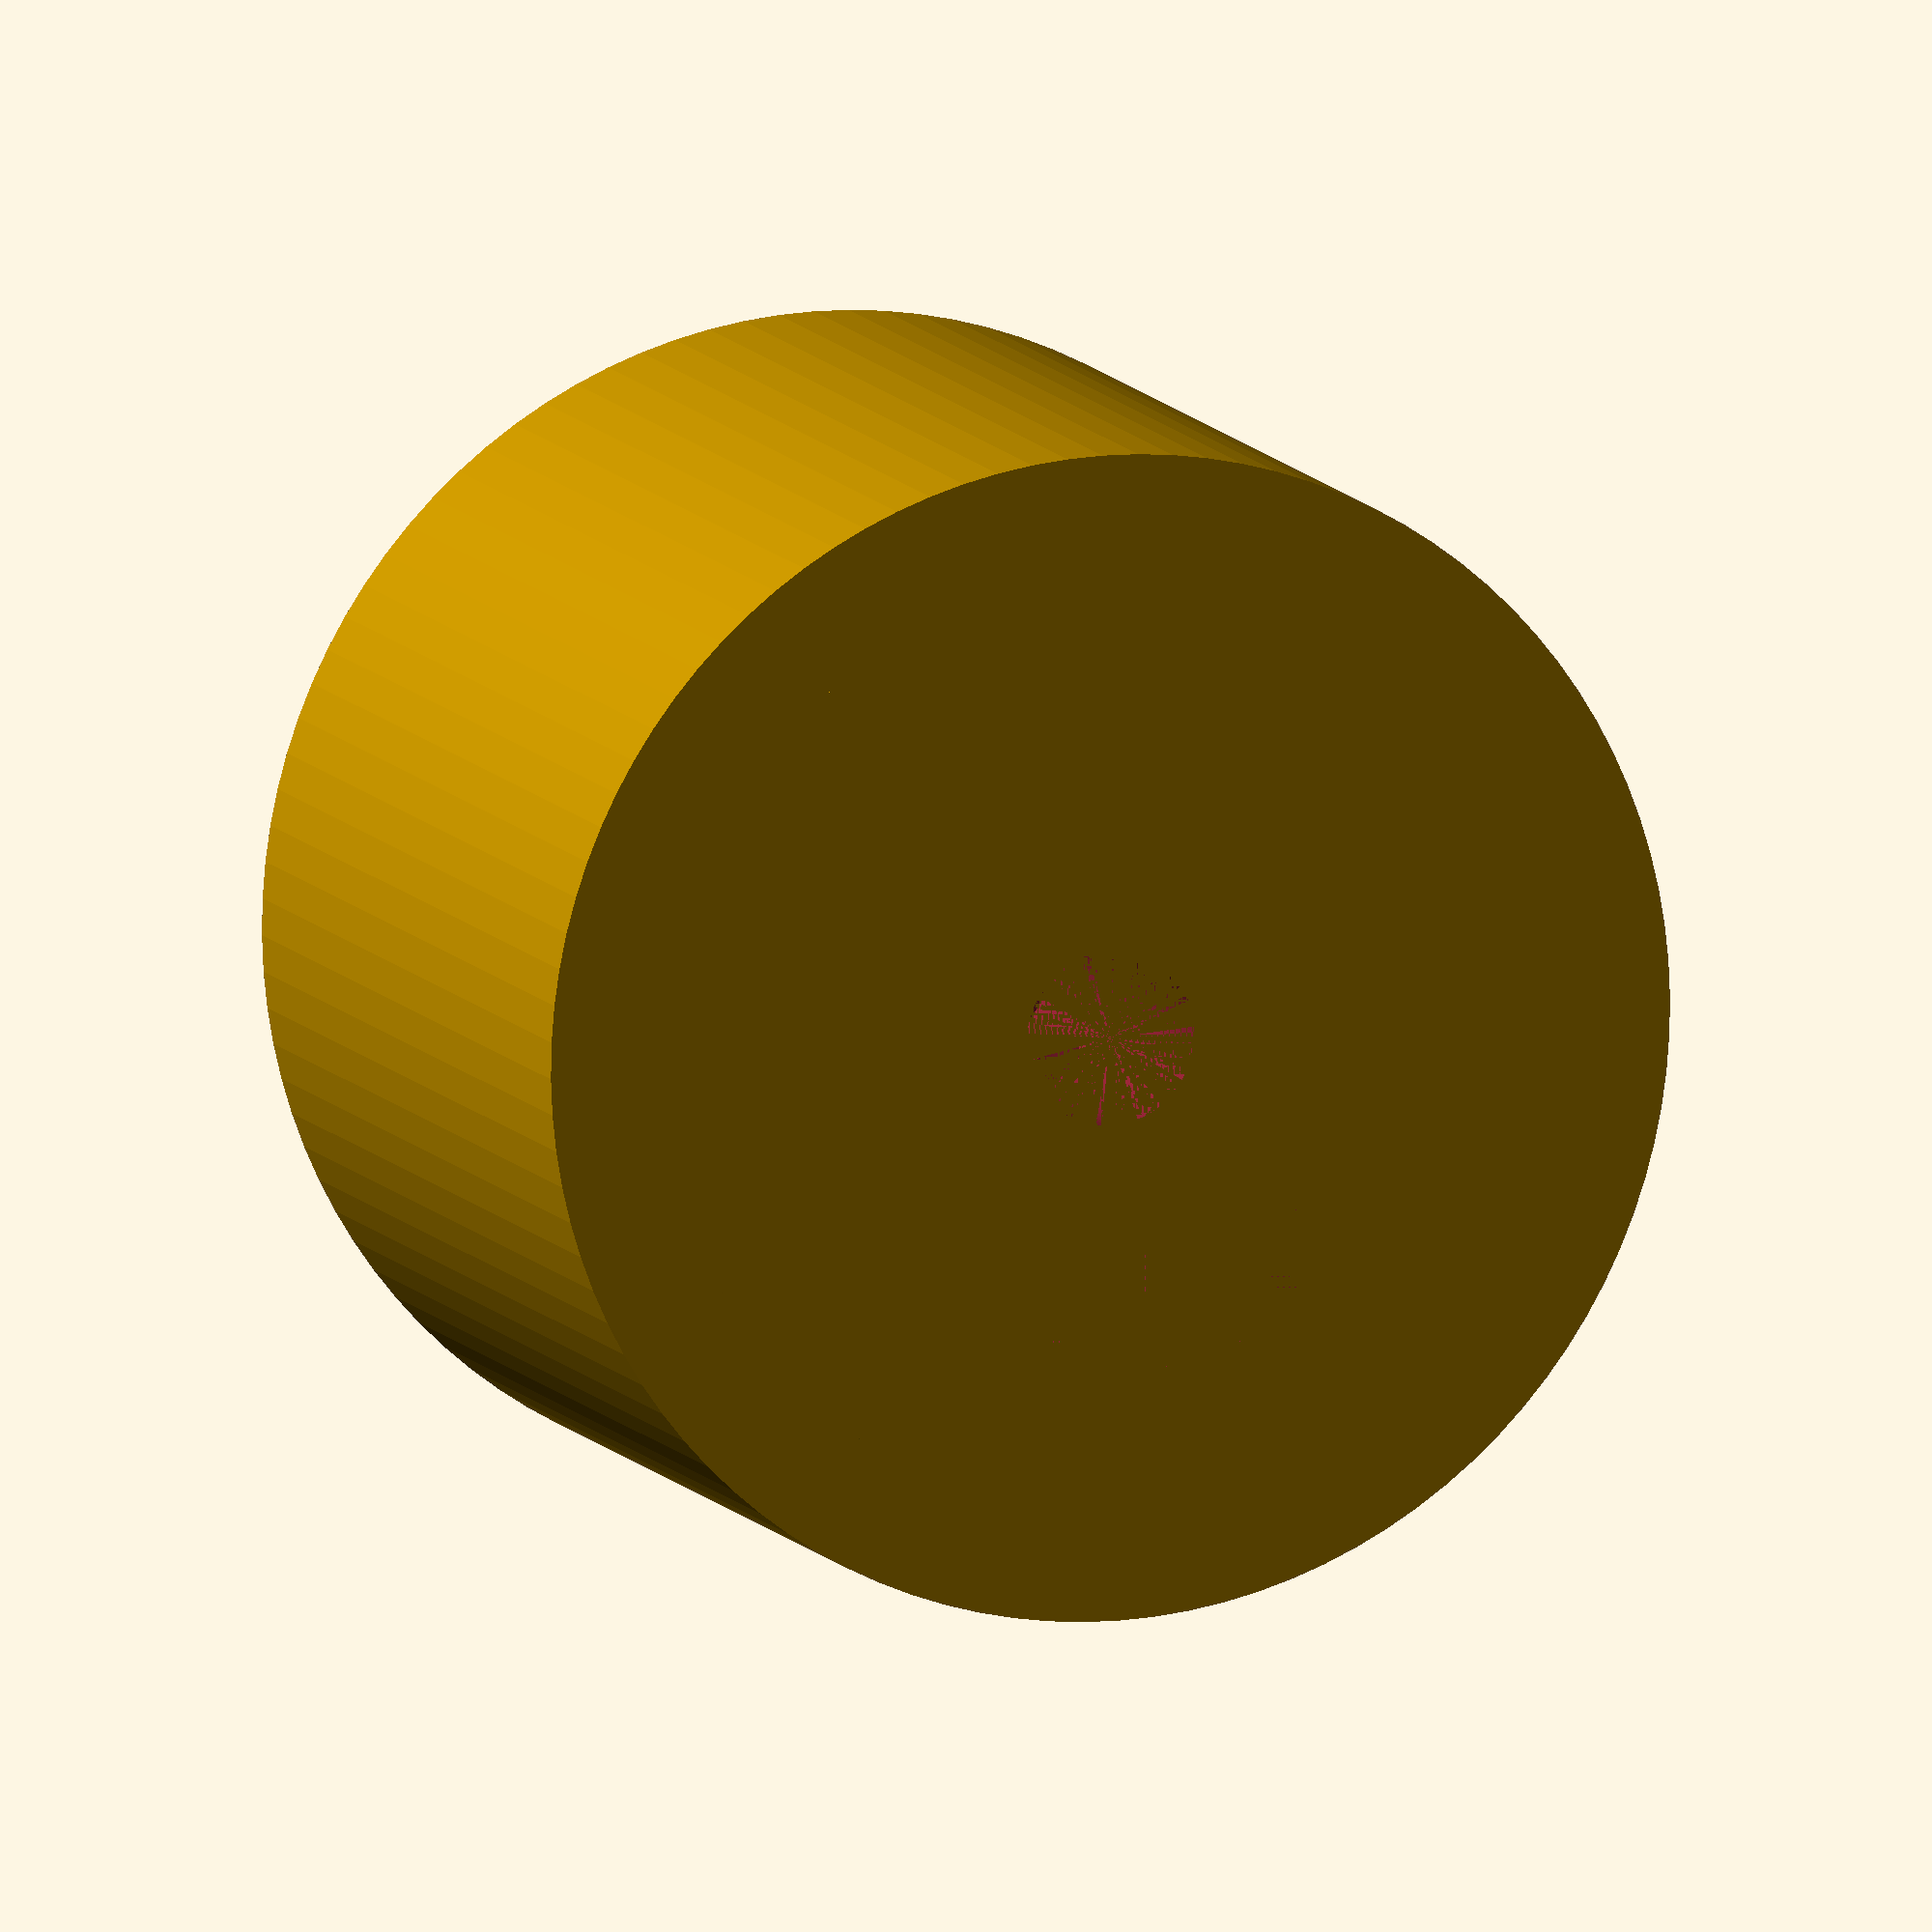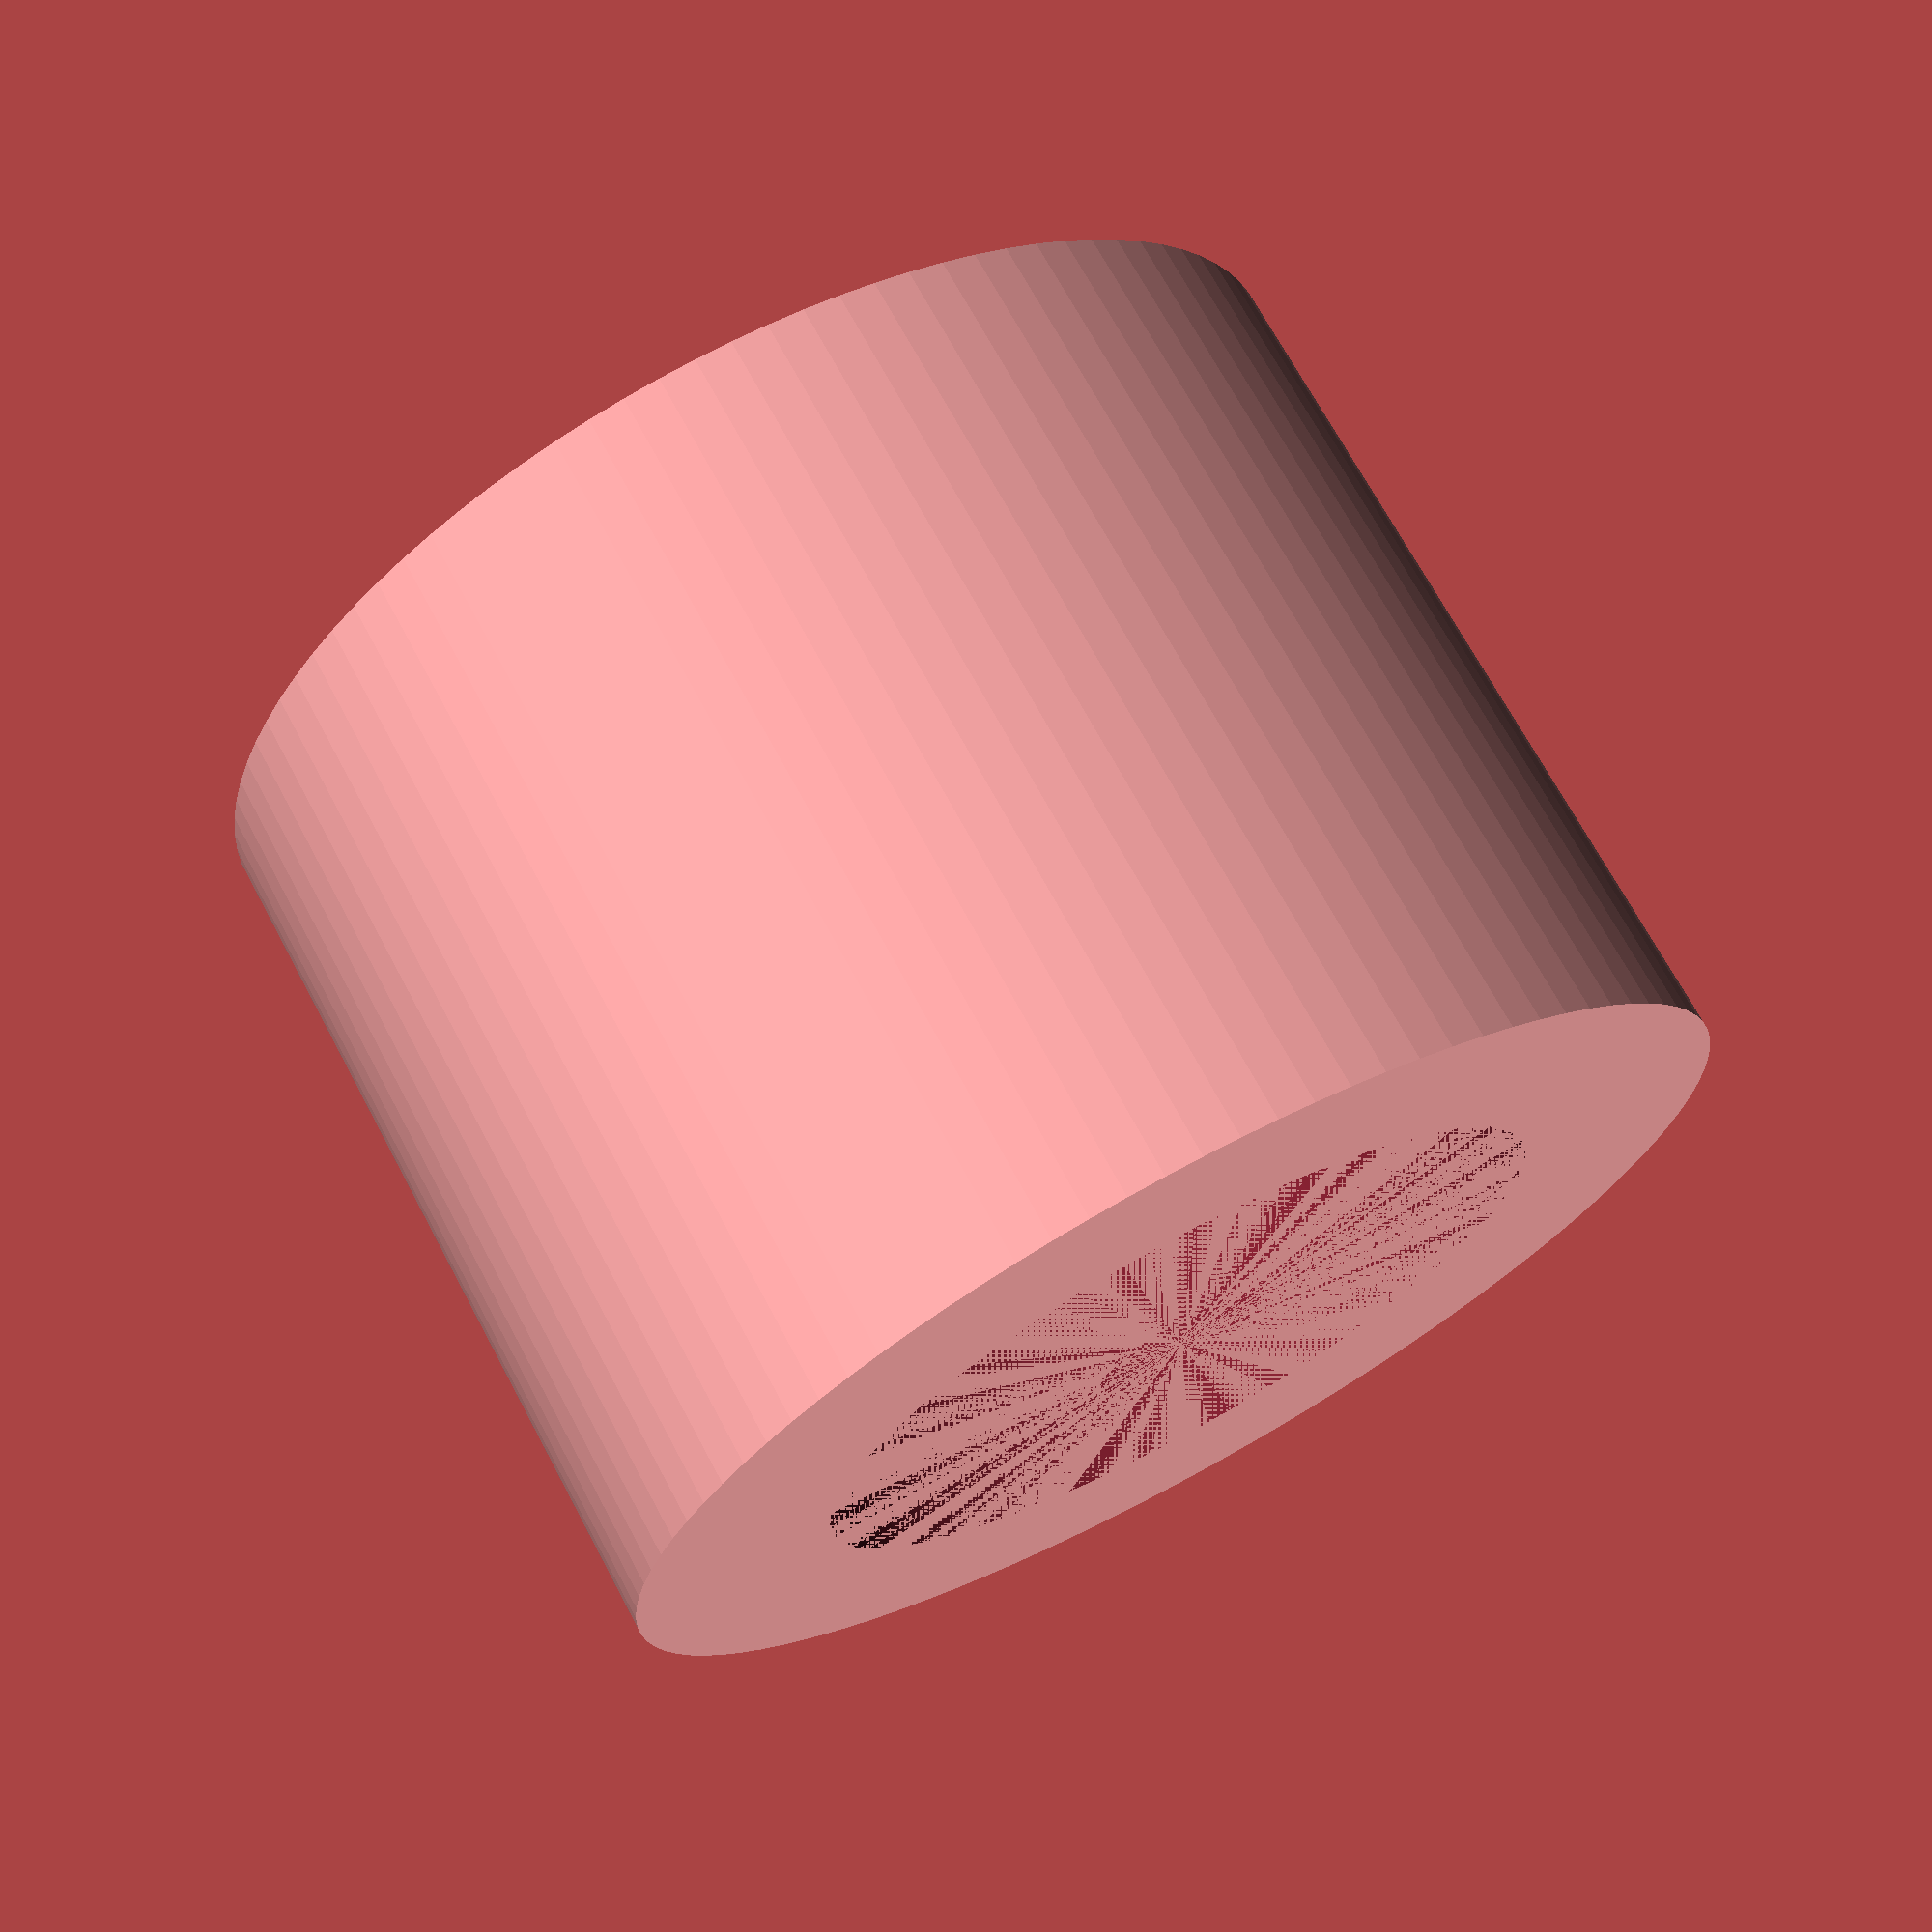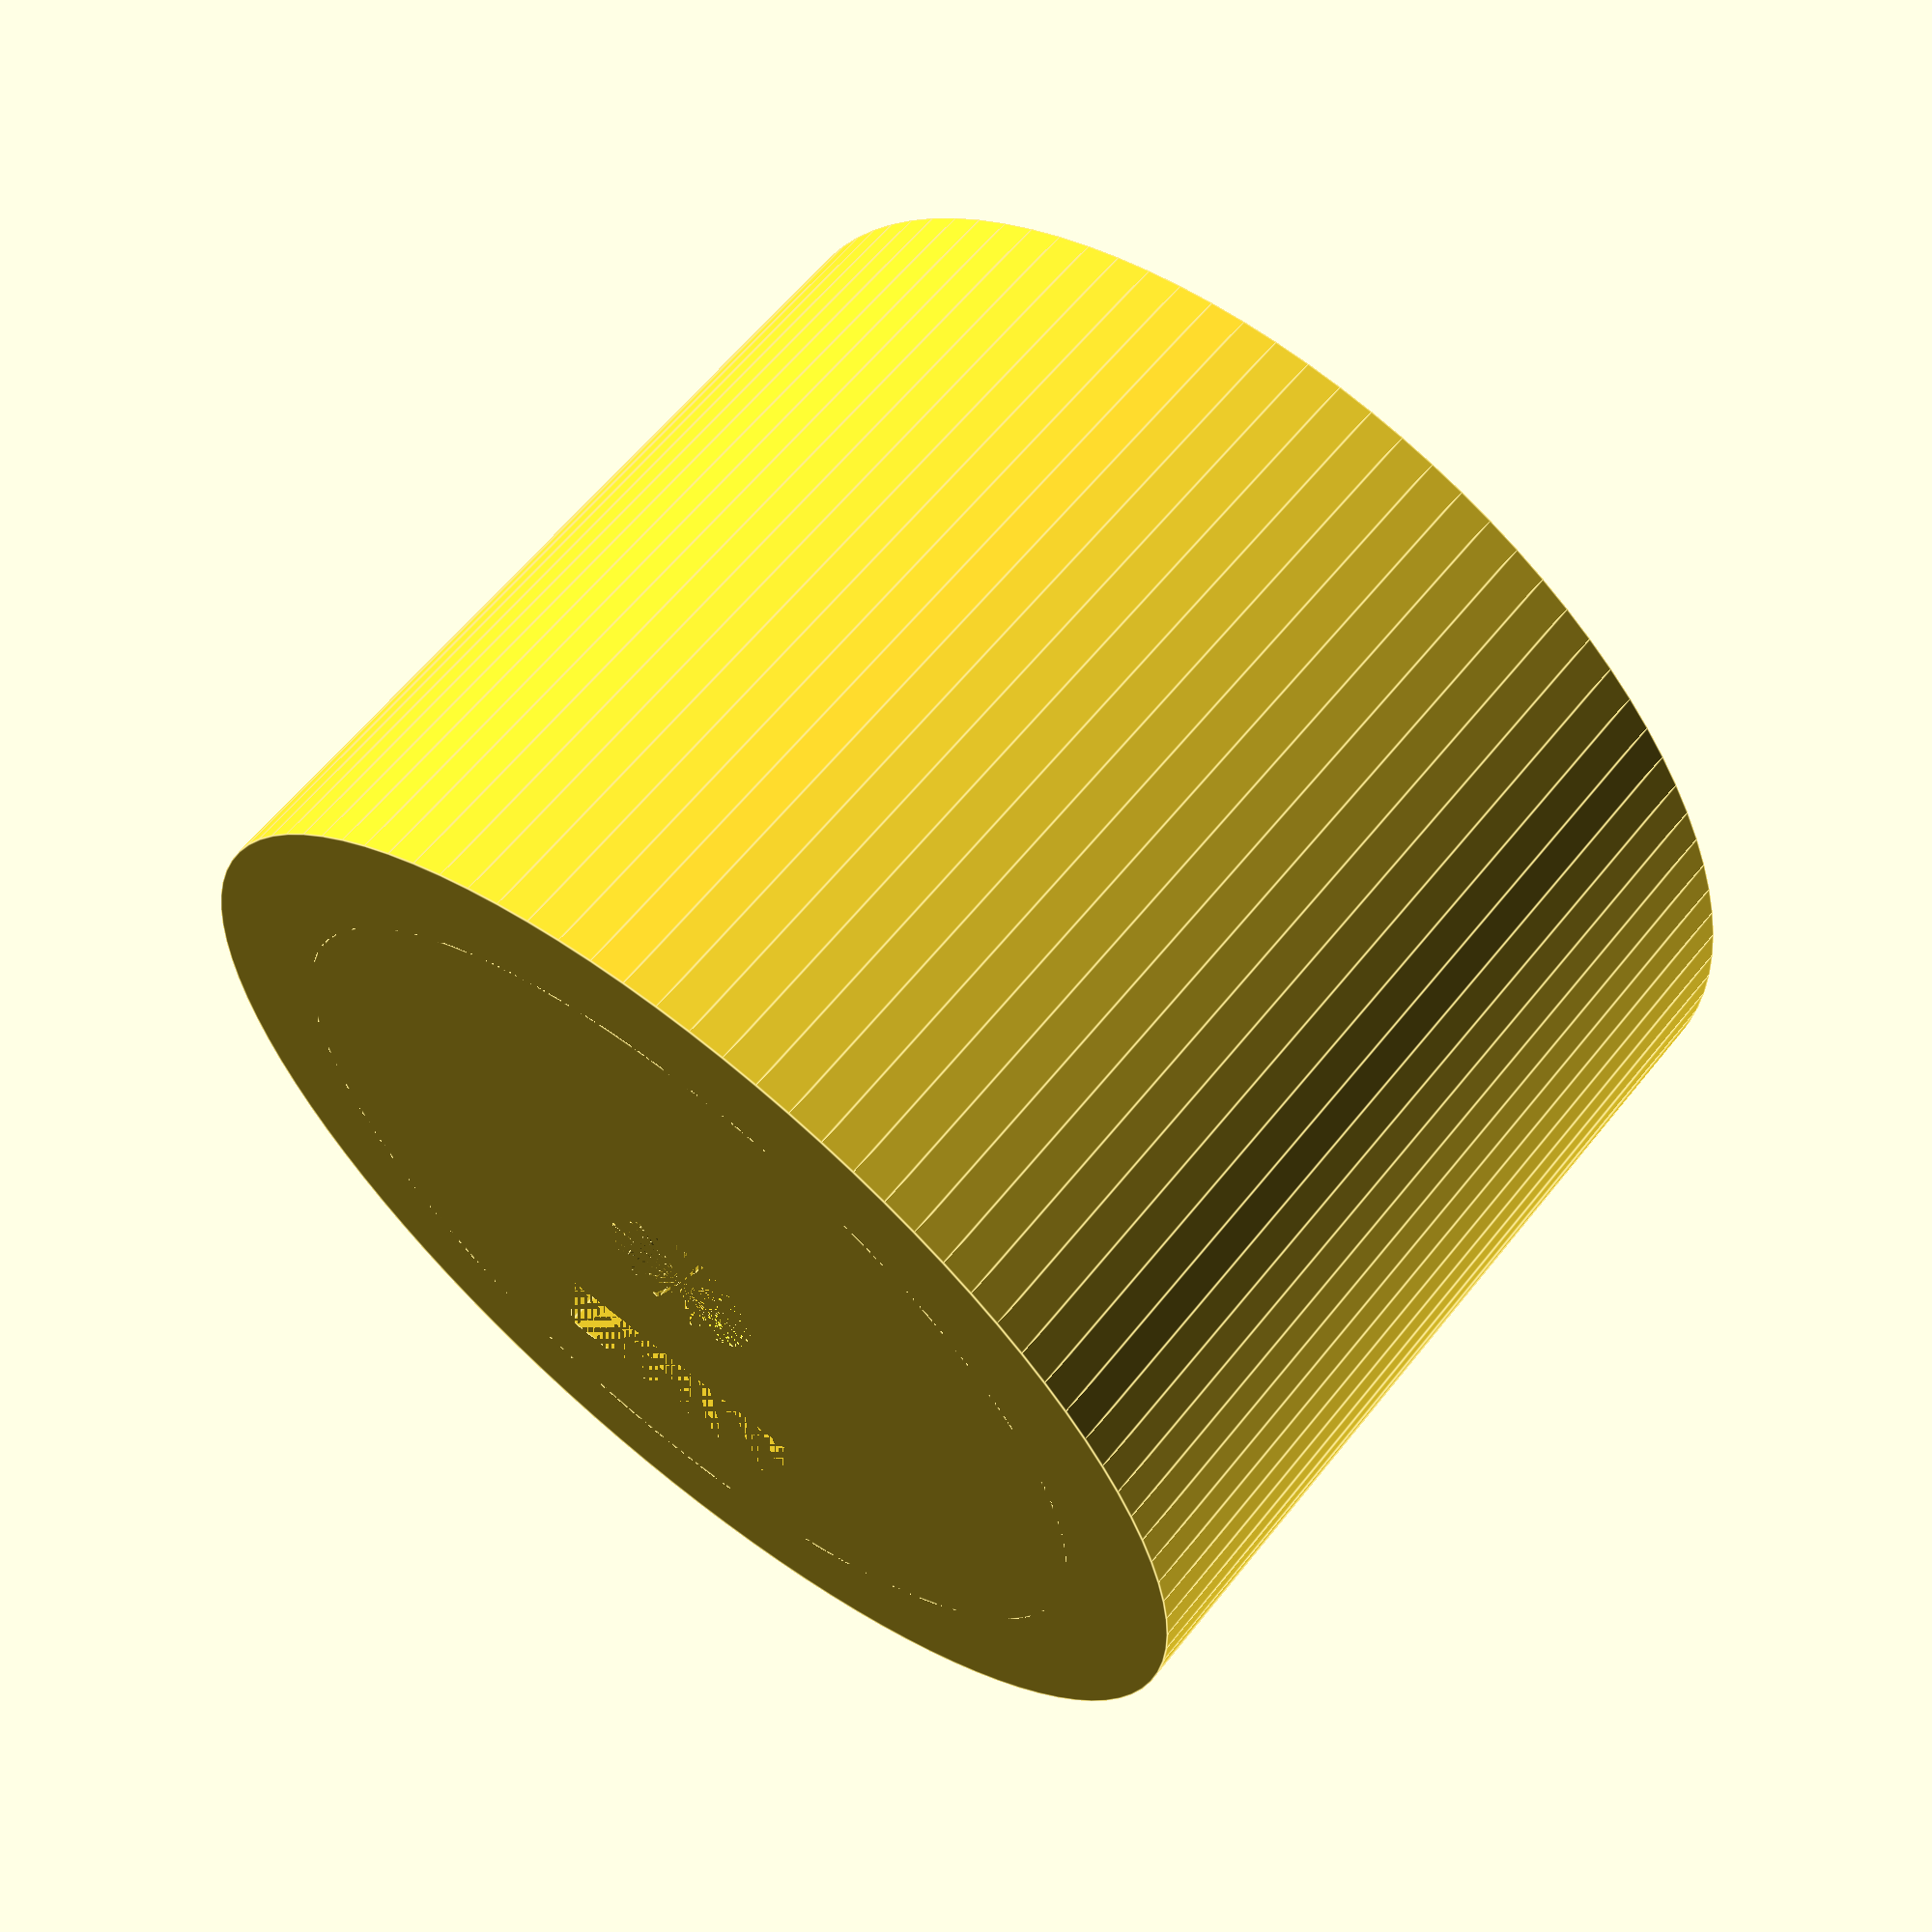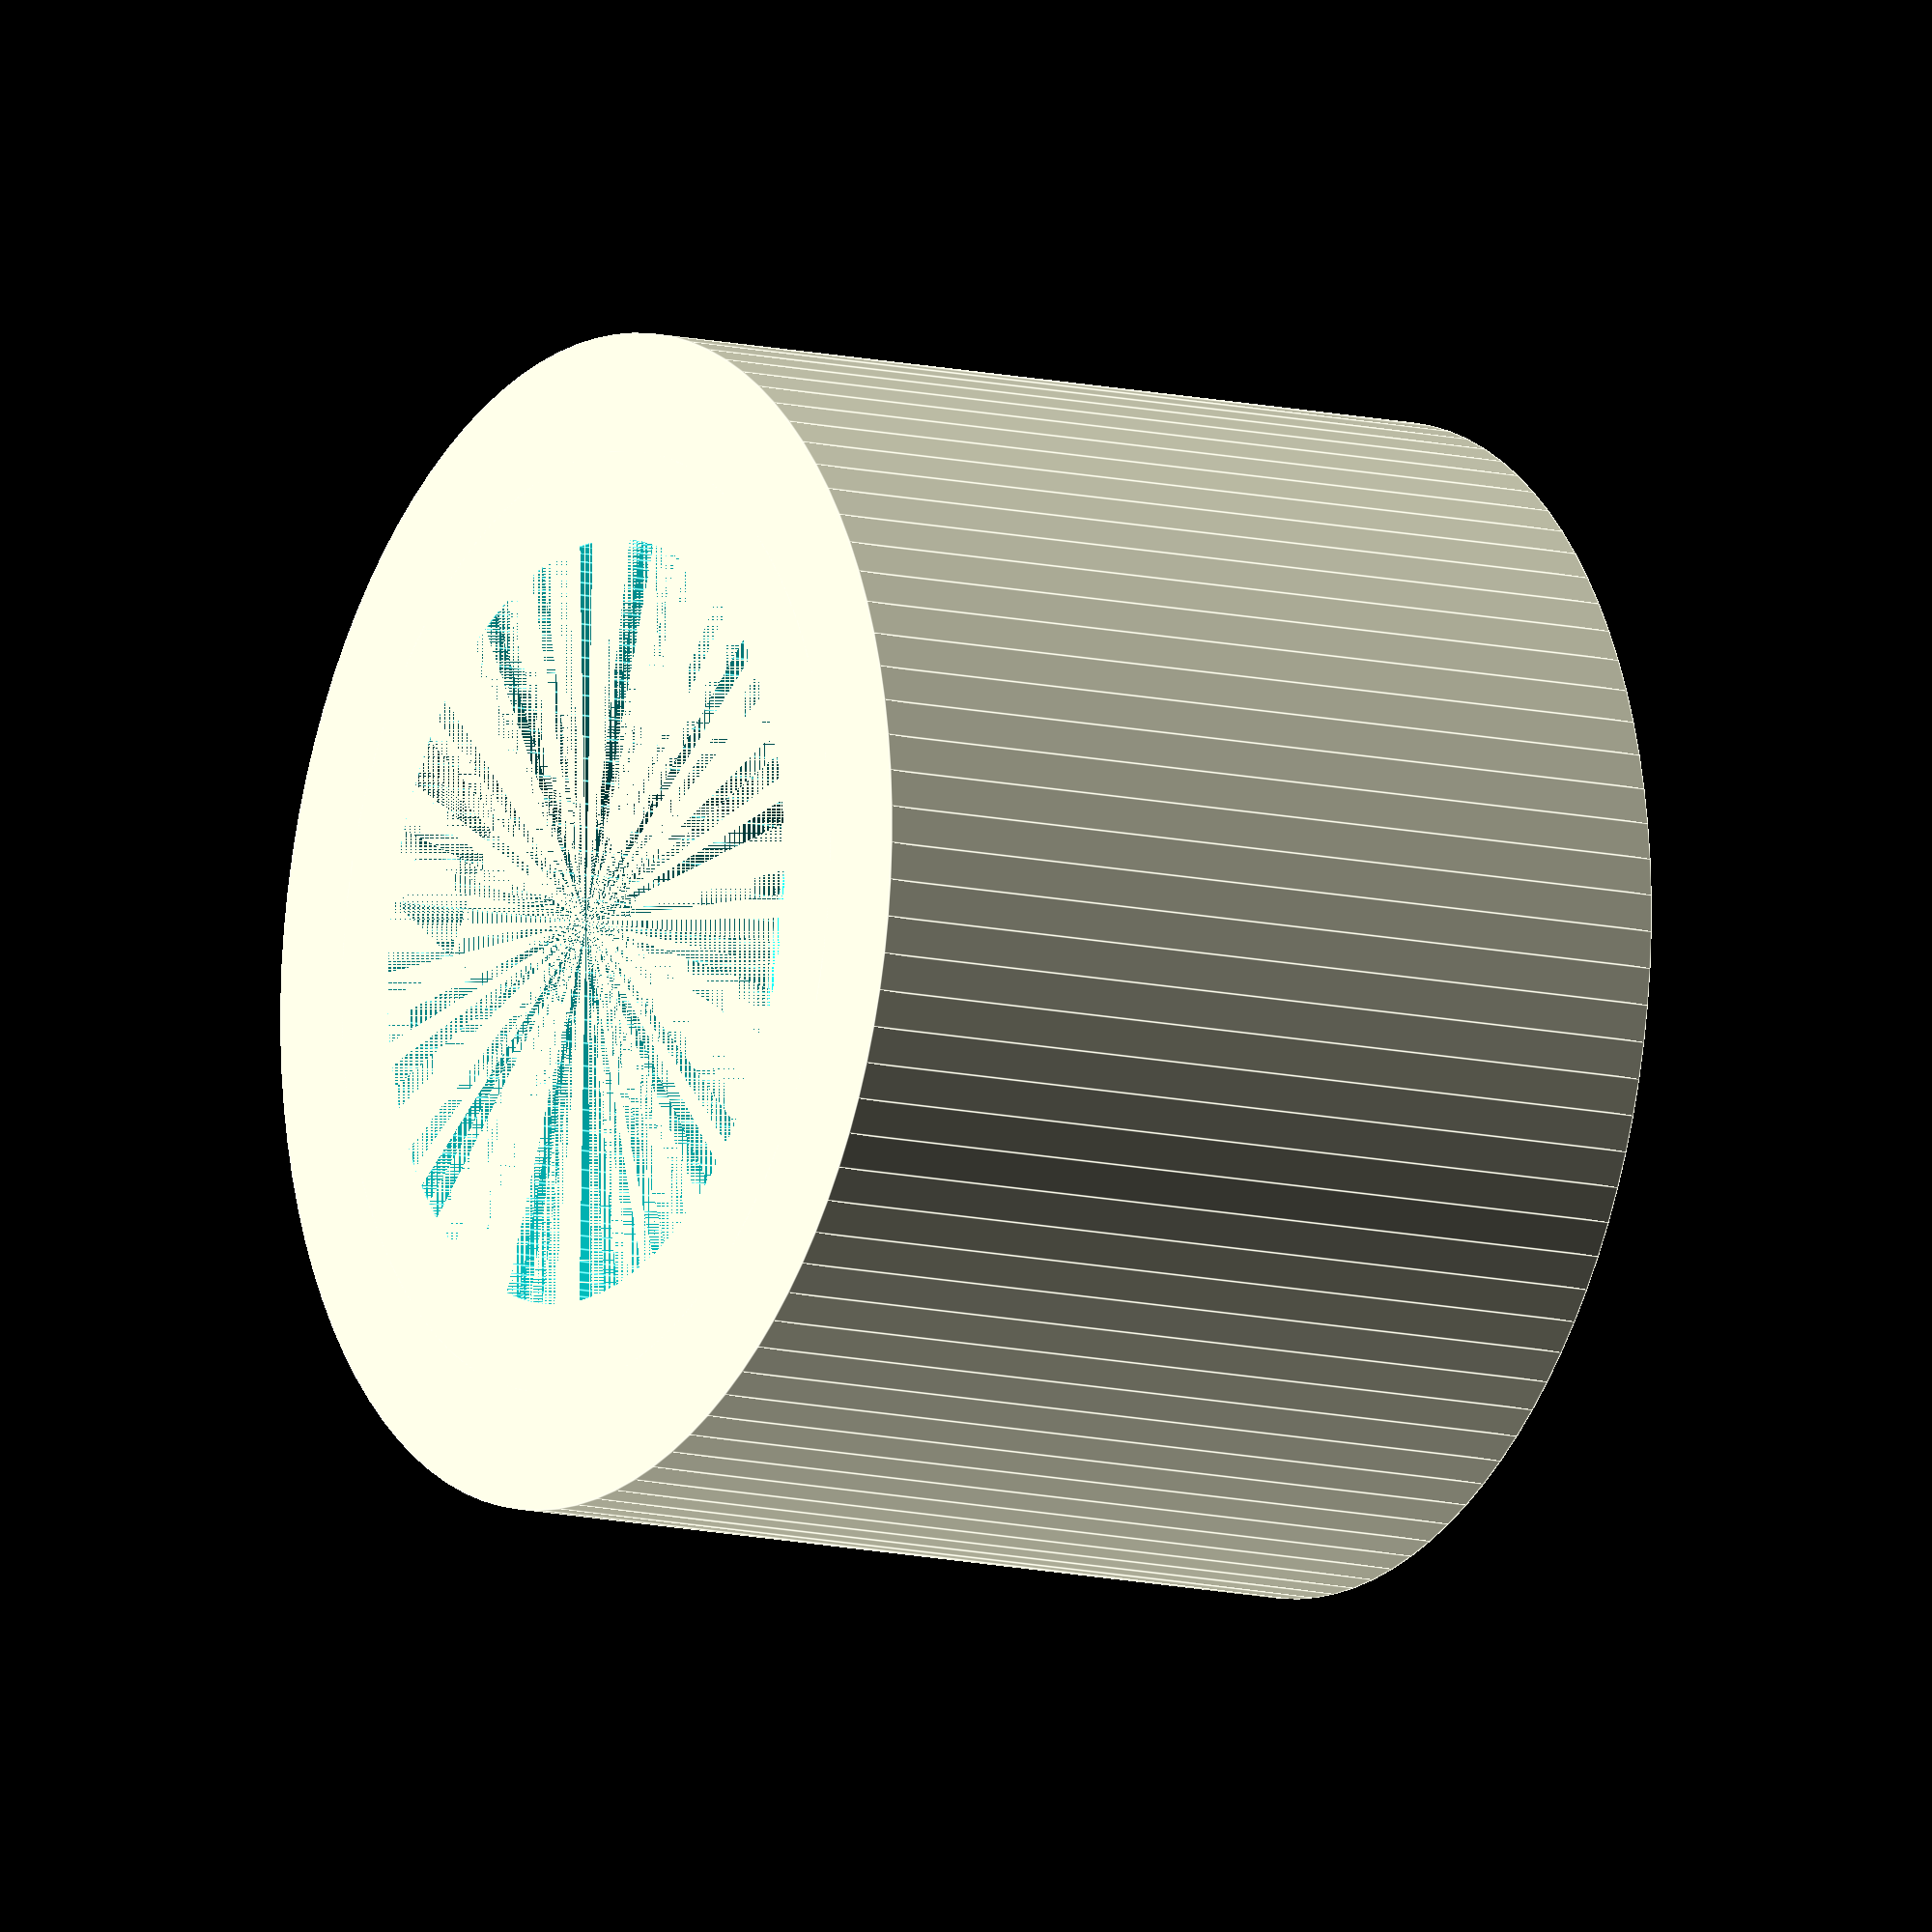
<openscad>
// Dimensiones de los chaveteros
ancho_x=15;     // Mucho mayor a la diferencia de los radio interno y externo
largo_y=8;
alto_z=30;

// Dimensiones de la llanta
radio_externo_llanta=20;
radio_interno_llanta=radio_externo_llanta-4;
alto_llanta=alto_z;

// Dimension del eje del motor
diametro_eje=6;

// Prisionero
diametro_prisionero=3.25;
prisionero_z=-5;

// Tuerca
tuerca_x=9.5;
tuerca_y=4;
pos_tuerca=(radio_interno_llanta-diametro_eje/2)/2+diametro_eje/2;

module rueda(){
union(){

difference(){
// Llanta interna
cylinder(h=alto_llanta, r=radio_interno_llanta,$fn=100,center=true);

// Hueco interior   
cylinder(h=alto_llanta/2, r=radio_interno_llanta-3,$fn=100,center=false);

// Agujero del eje
cylinder(h=alto_llanta, r=diametro_eje/2,$fn=100,center=true);
    

// Agujero de la tuerca
translate([0,-pos_tuerca,0])
cube([tuerca_x,tuerca_y,alto_z], center=true);

// Agujero del prisionero
translate([0,0,prisionero_z])
rotate([90,0,0])
cylinder(h=radio_externo_llanta, r=diametro_prisionero/2,$fn=100,center=false);

}



difference(){

// Llanta externa
cylinder(h=alto_llanta, r=radio_externo_llanta,$fn=100,center=true);

// Hueco interior   
cylinder(h=alto_llanta/2, r=radio_interno_llanta-3,$fn=100,center=false);

// Agujero del eje
cylinder(h=alto_llanta, r=diametro_eje/2,$fn=100,center=true);

/*   
// Hueco de los chaveteros
for ( i = [0 : 60 : 300] )
{
translate([radio_externo_llanta*cos(i),radio_externo_llanta*sin(i),0])
rotate(i)
cube([ancho_x,largo_y,alto_z], center=true);
}
*/
// Agujero de la tuerca
translate([0,-pos_tuerca,0])
cube([tuerca_x,tuerca_y,alto_z], center=true);    

// Agujero del prisionero
translate([0,0,prisionero_z])
rotate([90,0,0])
cylinder(h=radio_externo_llanta, r=diametro_prisionero/2,$fn=100,center=false);
}

}
}

rueda();
</openscad>
<views>
elev=350.1 azim=15.2 roll=161.0 proj=o view=solid
elev=290.4 azim=298.2 roll=331.9 proj=p view=wireframe
elev=298.1 azim=355.1 roll=218.5 proj=p view=edges
elev=191.2 azim=304.3 roll=121.1 proj=o view=edges
</views>
